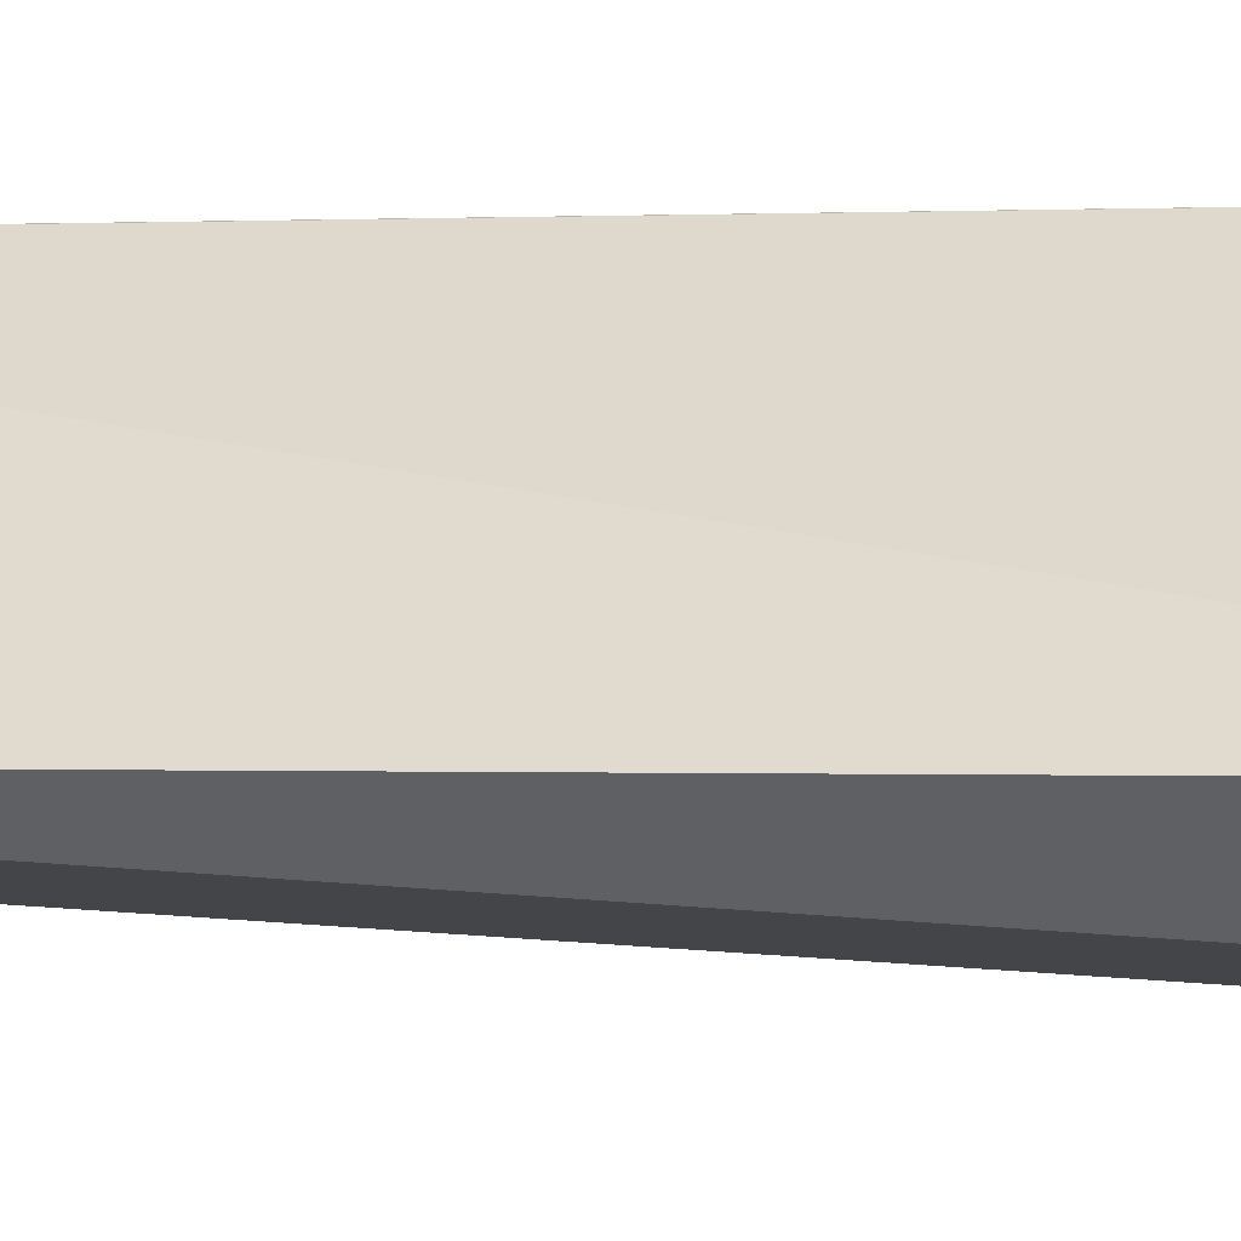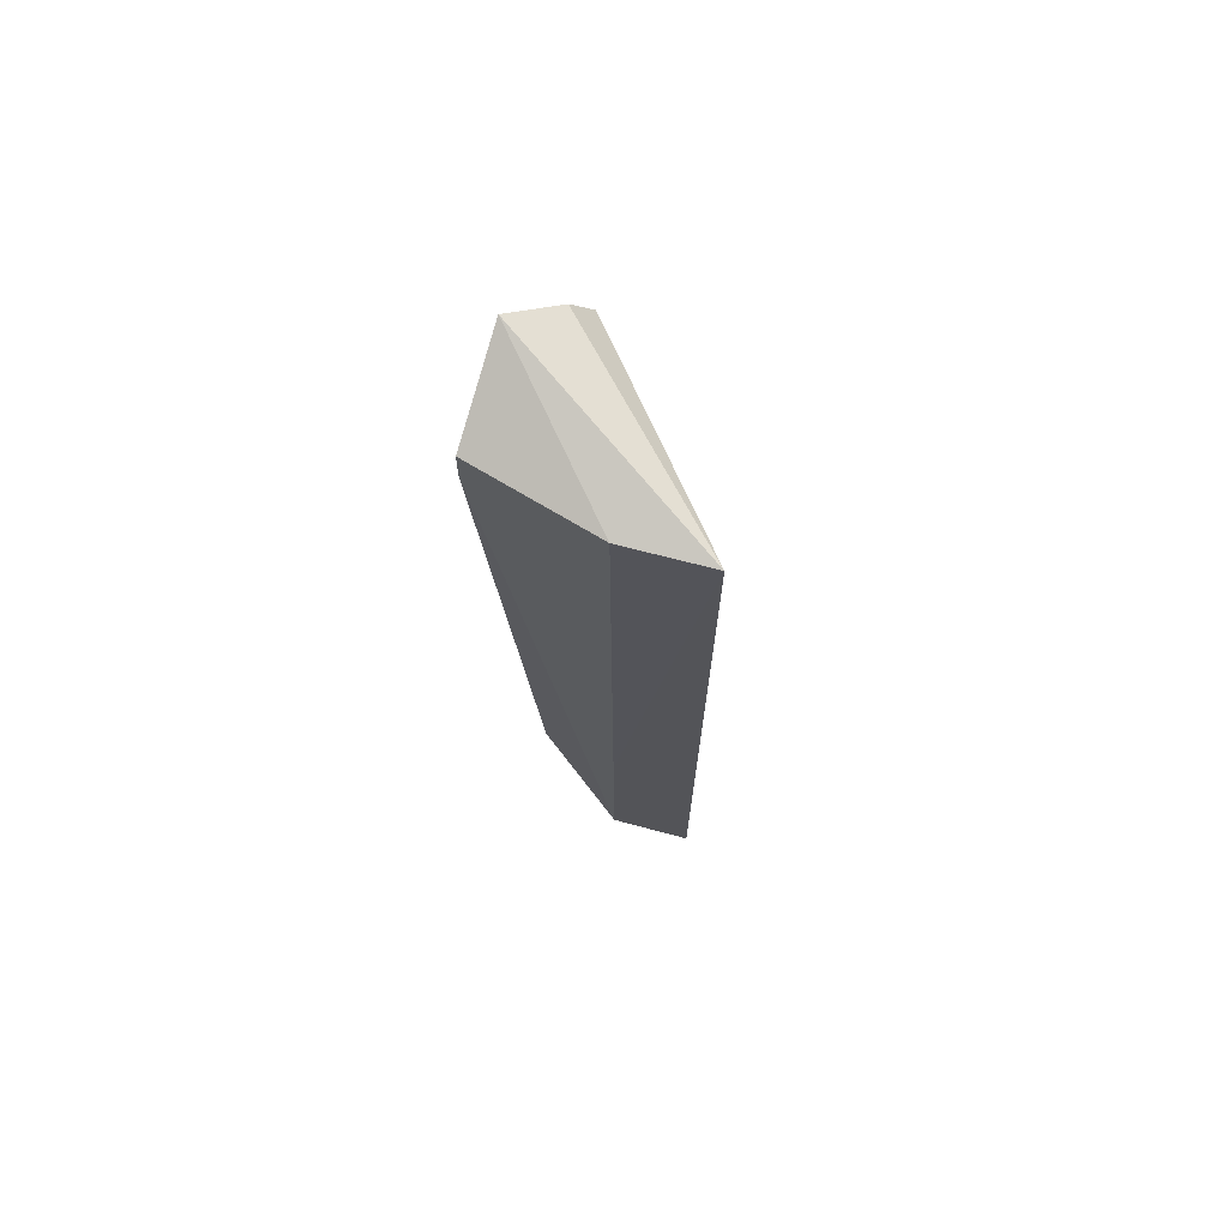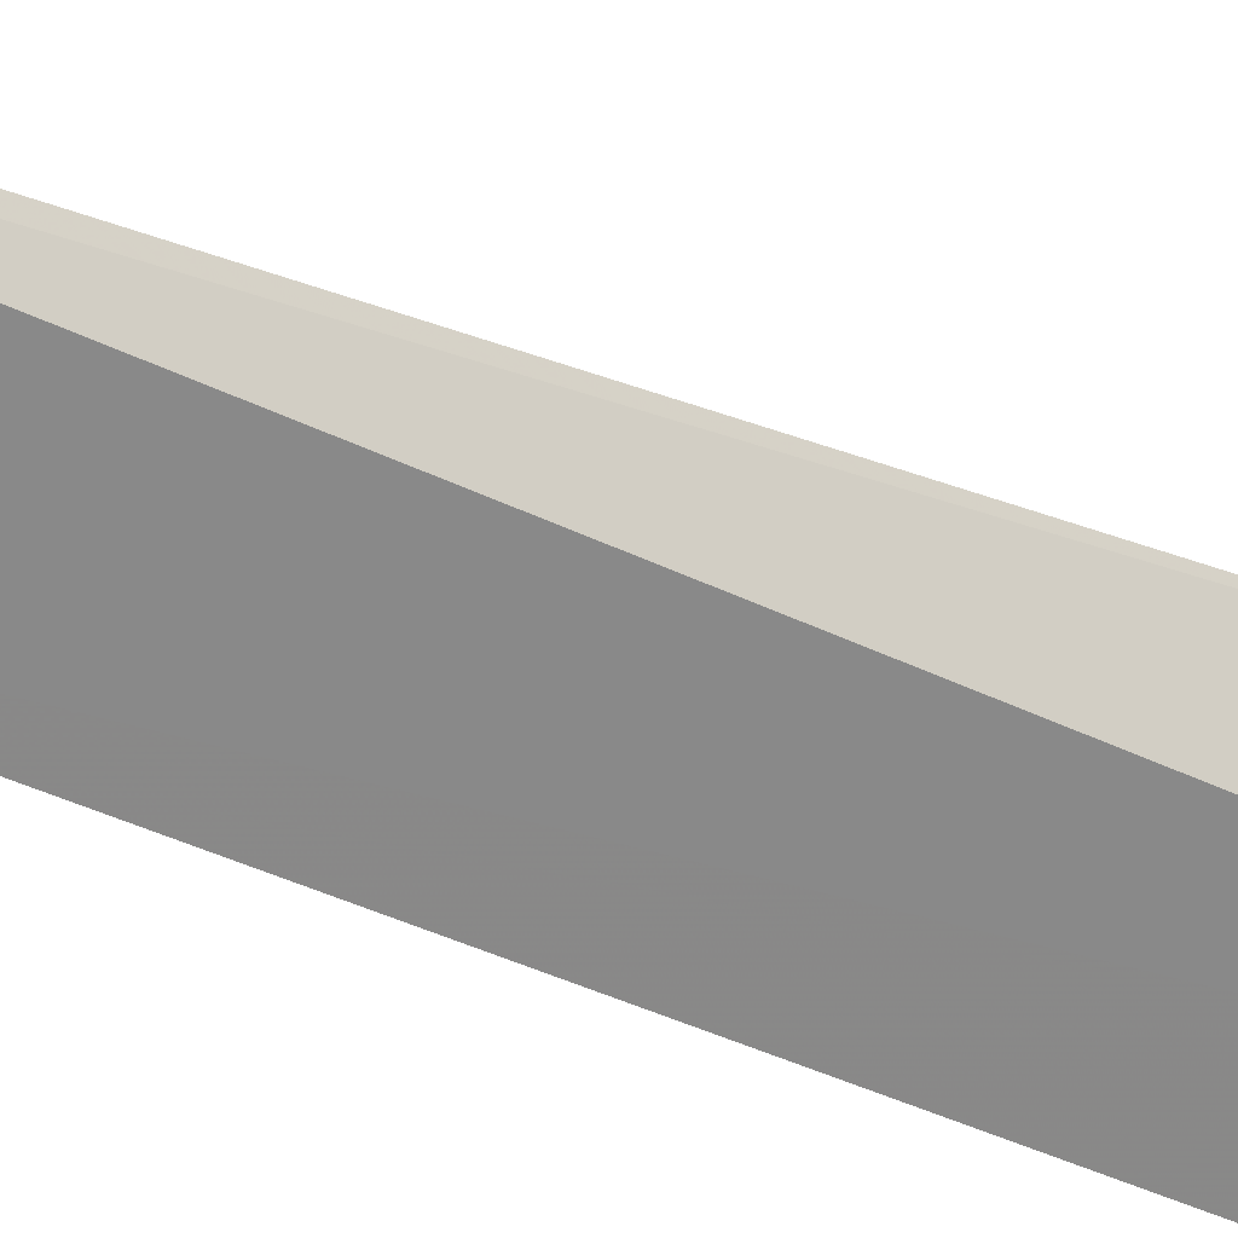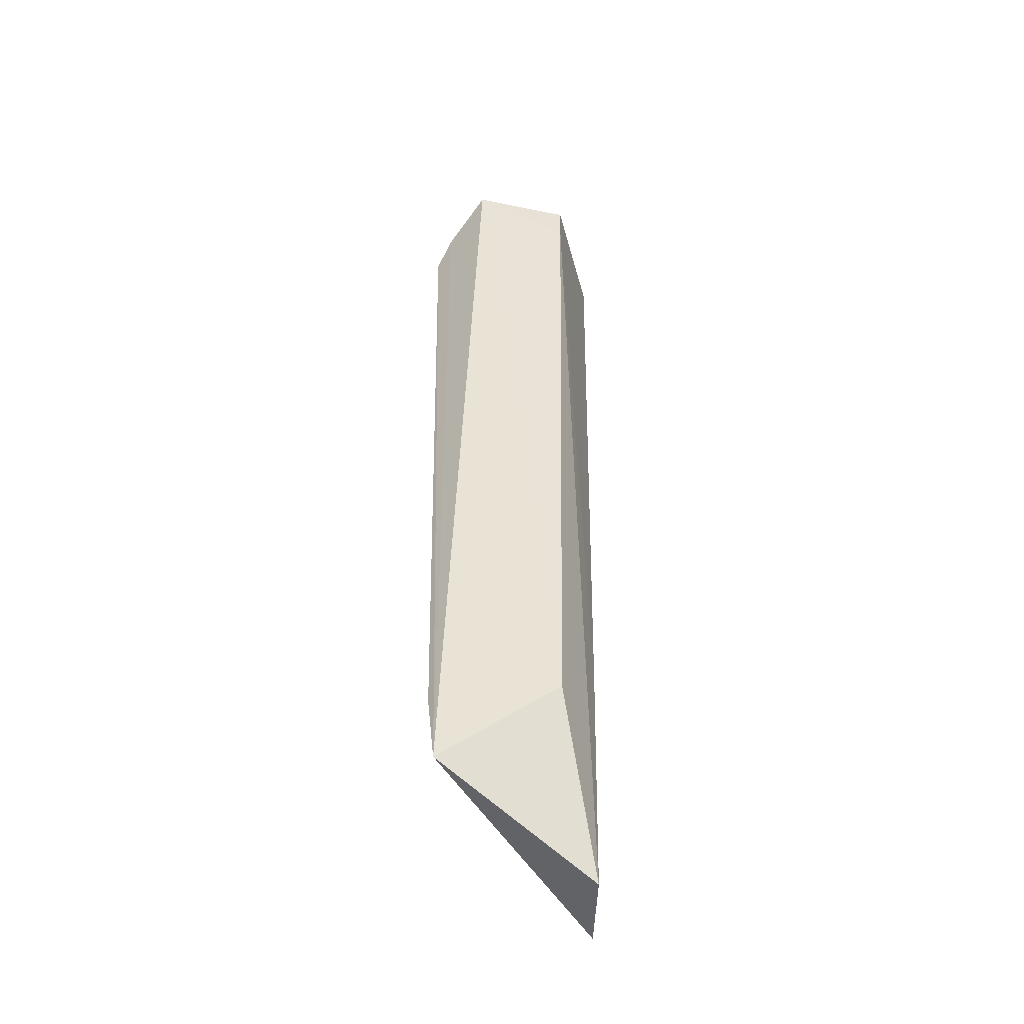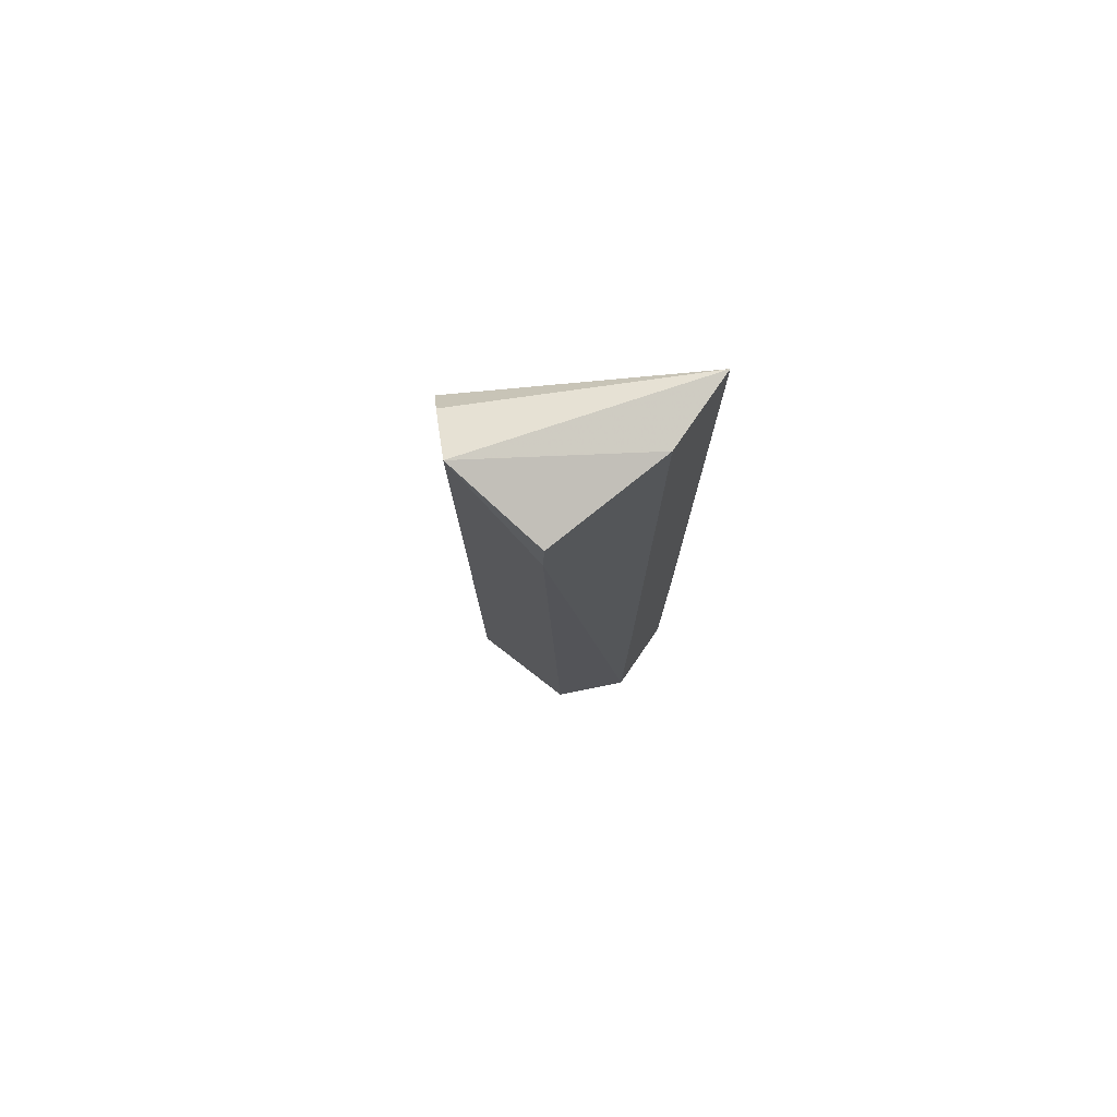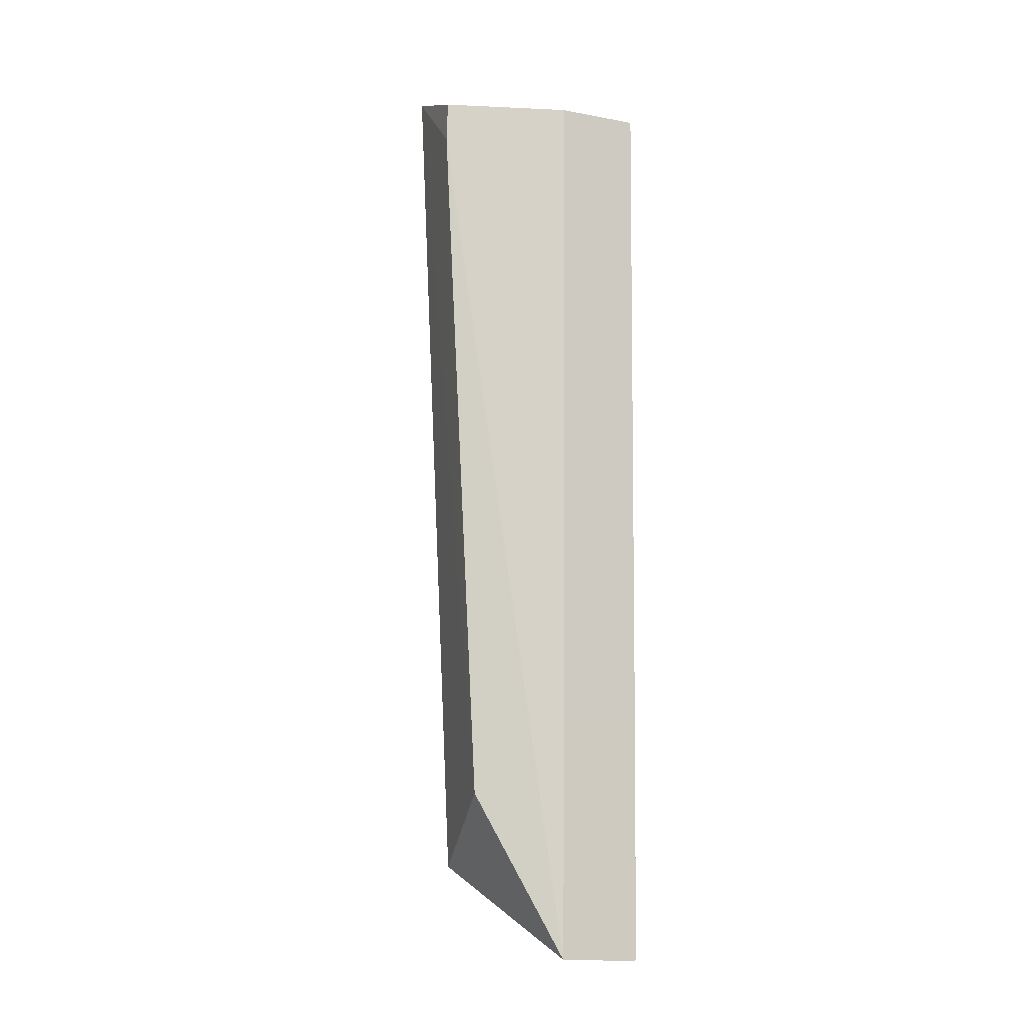
<metadata>
{"format":"obj","ext":"obj","renderer":"f3d","projection":"perspective","resolution":1024,"background":"white","views":[{"elev":-0.7,"azim":-76.9,"up":"+Y"},{"elev":71.3,"azim":104.1,"up":"+Z"},{"elev":-54.7,"azim":-111.4,"up":"+Y"},{"elev":-47.4,"azim":-2.5,"up":"+Z"},{"elev":74.4,"azim":33.9,"up":"+Z"},{"elev":-11.6,"azim":65.5,"up":"+Z"}]}
</metadata>
<code>
v 0.1308 0.05223 0.1334
v 0.1307 0.04424 0.1334
v 0.1298 0.04427 0.06974
v 0.1295 0.05211 0.04551
v 0.1127 0.03868 0.1307
v 0.1299 0.05223 0.06974
v 0.1178 0.03315 0.1371
v 0.1146 0.03825 0.05464
v 0.1295 0.05221 0.04579
v 0.1141 0.03707 0.1336
v 0.127 0.03234 0.1294
v 0.126 0.03629 0.0617
v 0.1139 0.03893 0.06171
v 0.1271 0.03244 0.1333
v 0.1294 0.04425 0.04579
f 1 2 3
f 6 1 3
f 7 2 1
f 9 5 1
f 9 1 6
f 9 4 8
f 9 6 3
f 10 7 1
f 10 1 5
f 10 8 7
f 10 5 8
f 12 11 7
f 12 7 8
f 13 9 8
f 13 8 5
f 13 5 9
f 14 2 7
f 14 7 11
f 14 11 3
f 14 3 2
f 15 12 8
f 15 8 4
f 15 3 11
f 15 11 12
f 15 9 3
f 15 4 9

</code>
